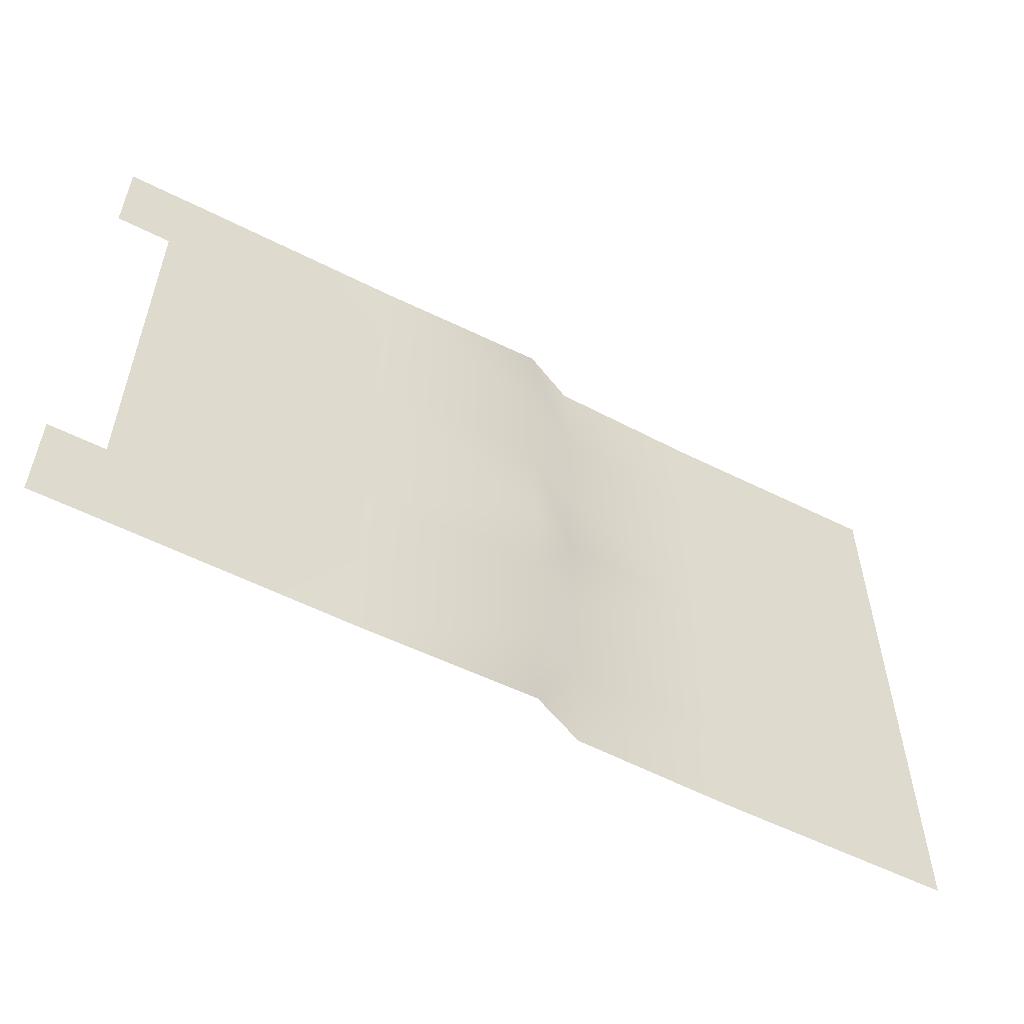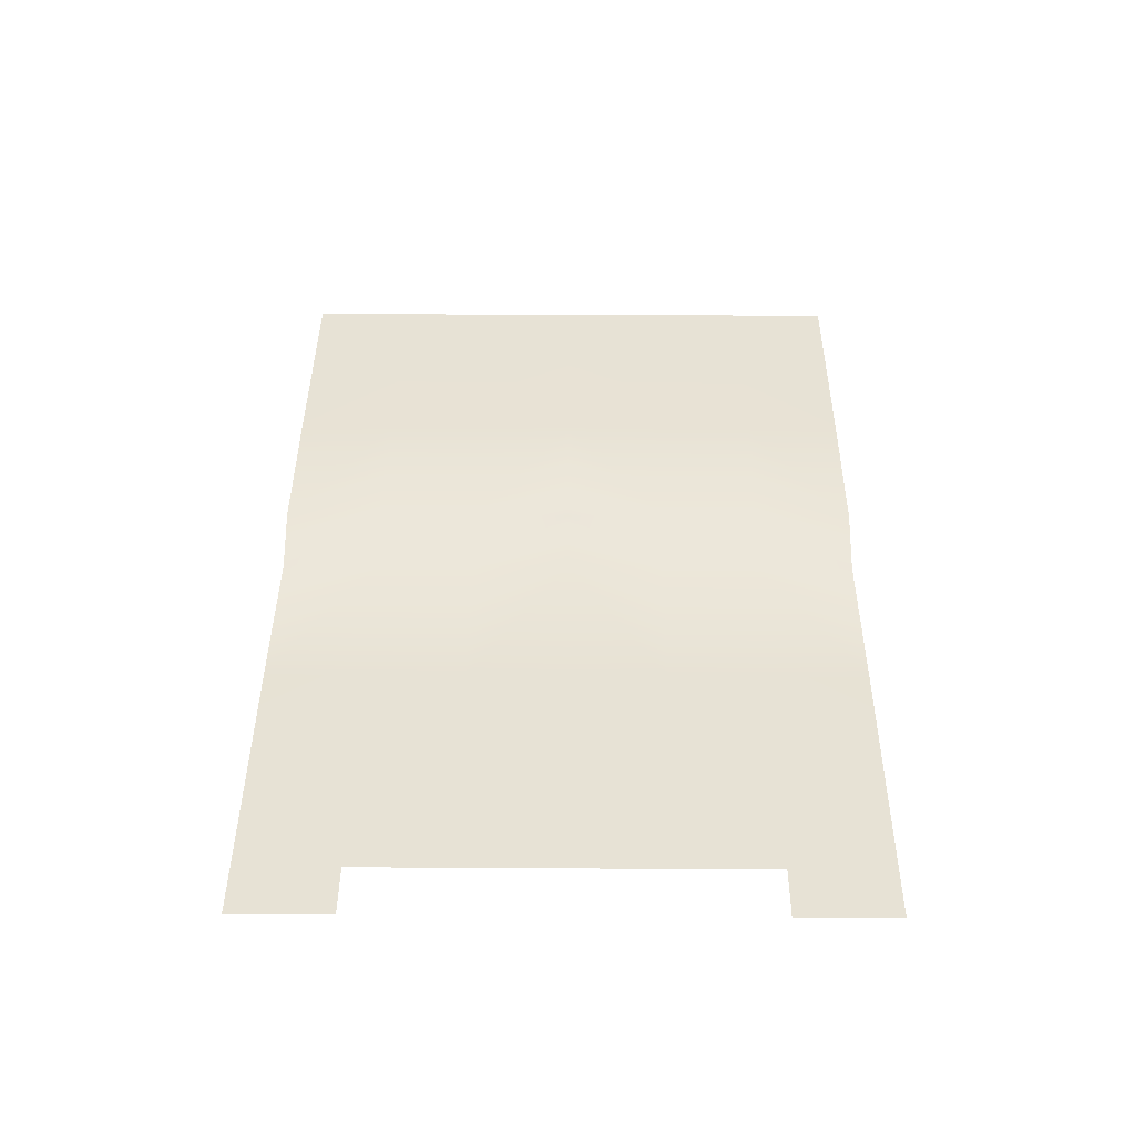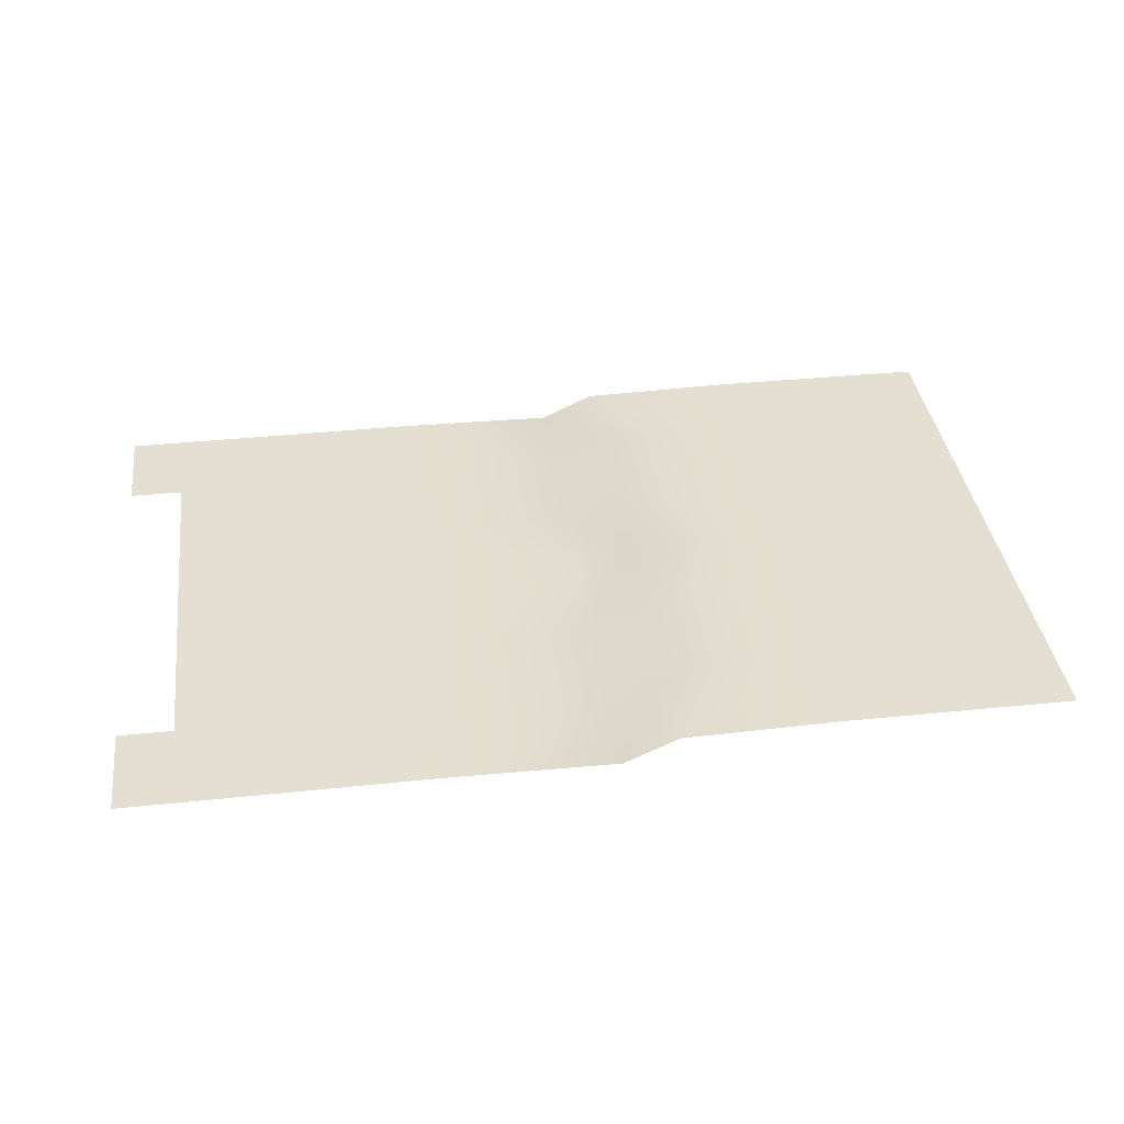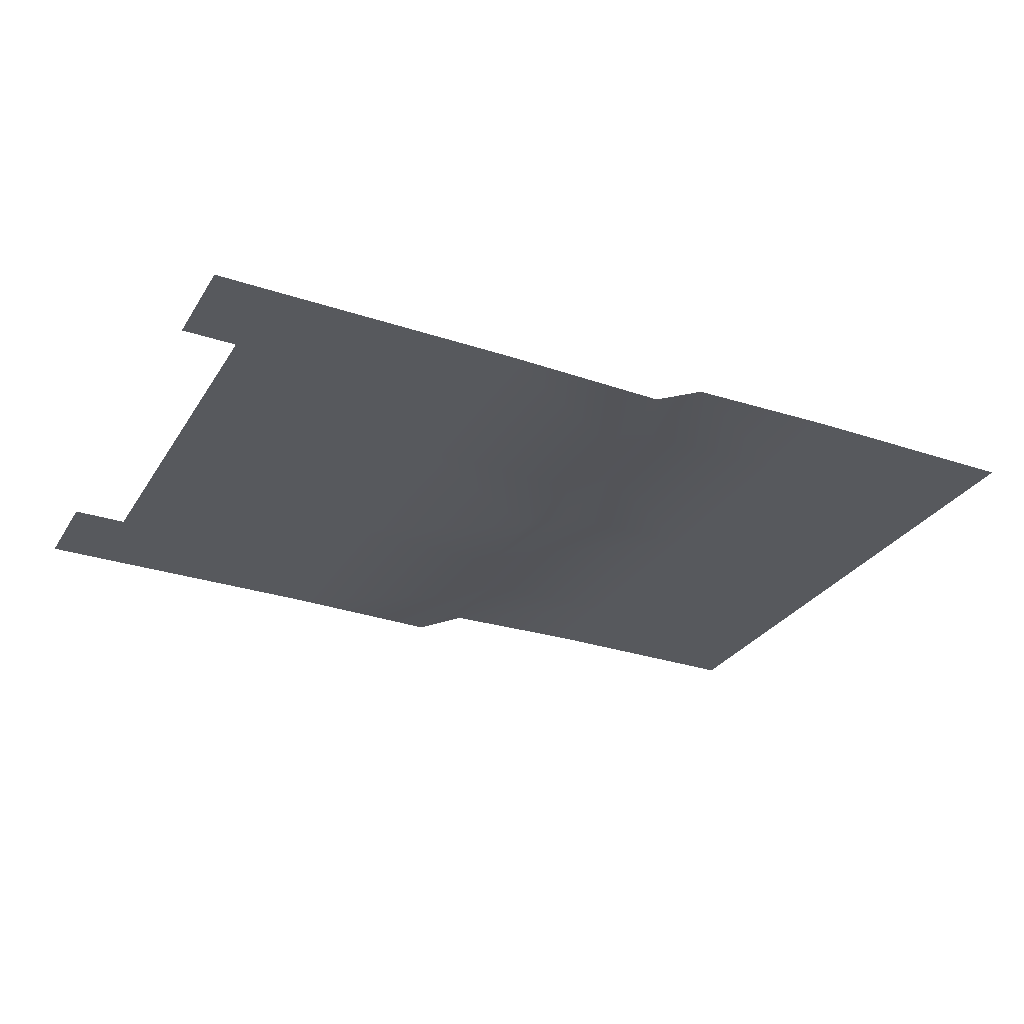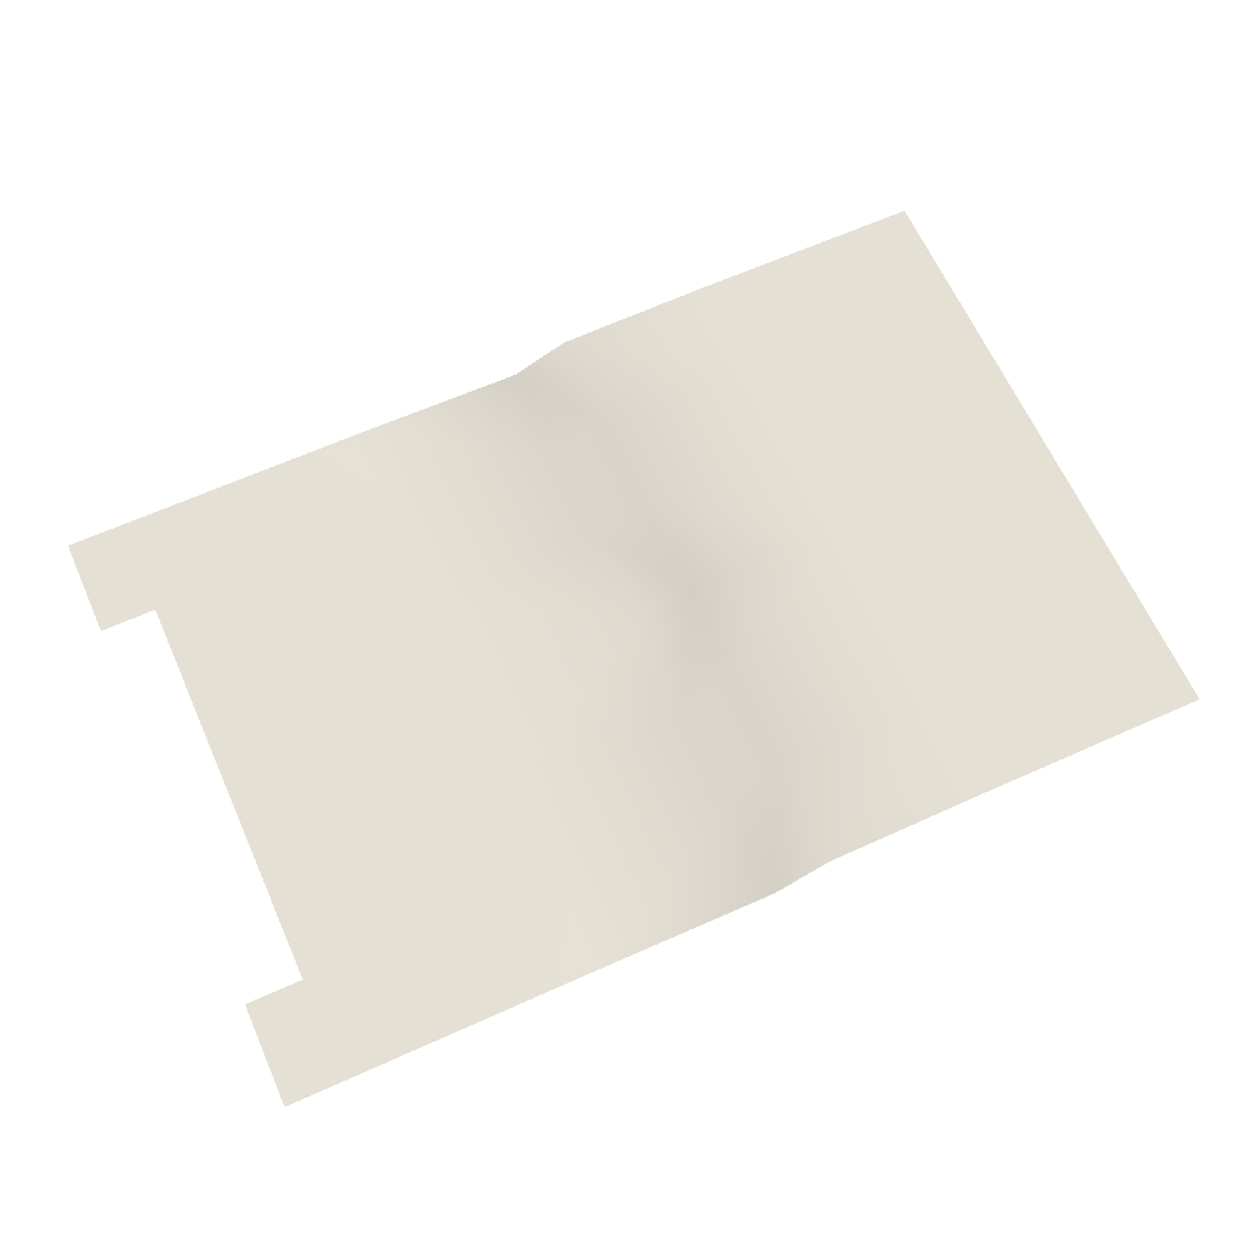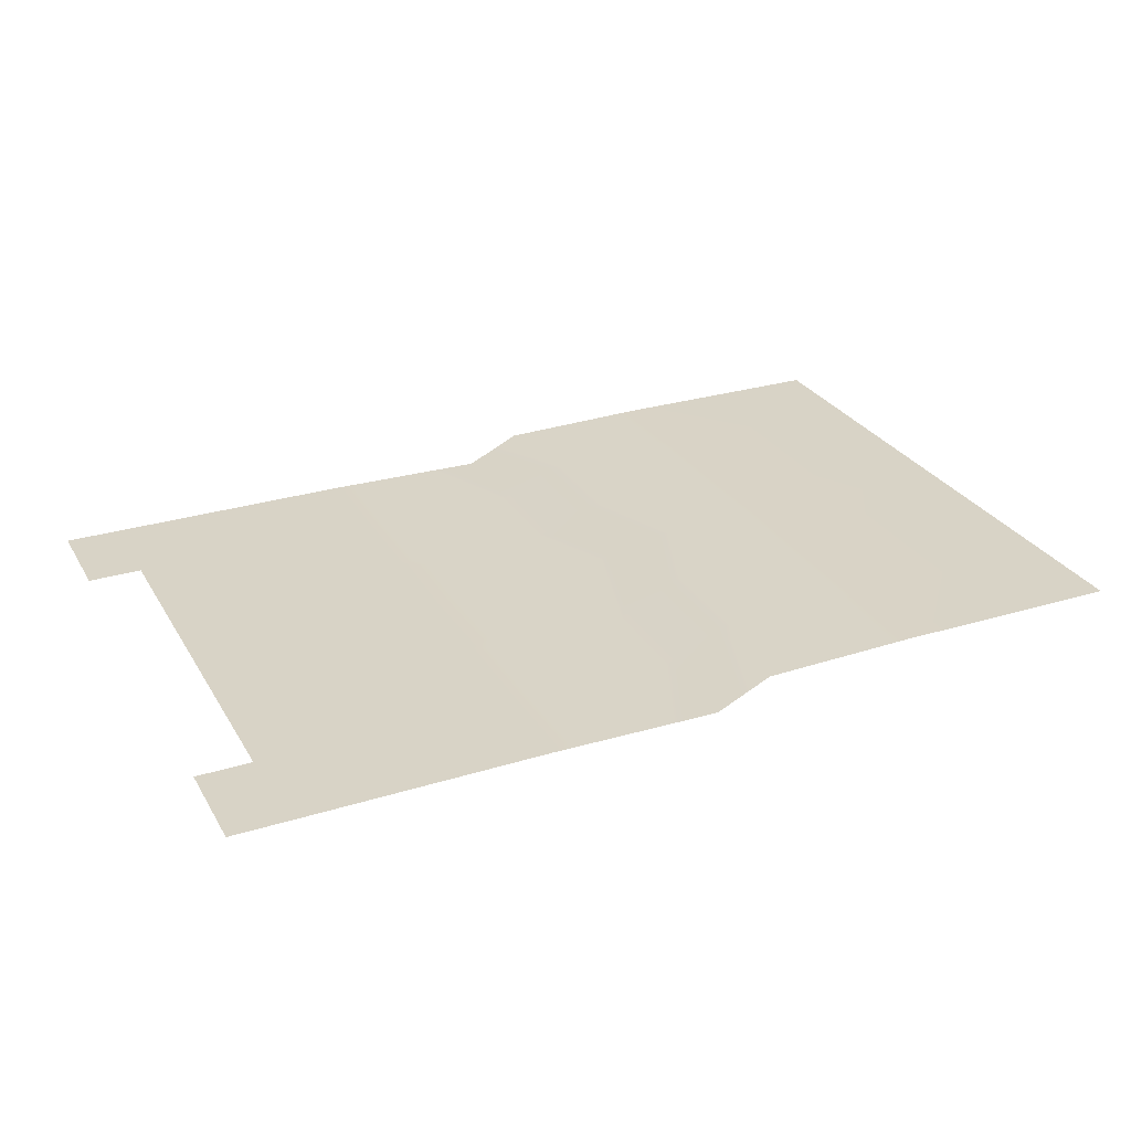
<metadata>
{"format":"obj","ext":"obj","renderer":"f3d","projection":"perspective","resolution":1024,"background":"white","views":[{"elev":-56.3,"azim":-27.8,"up":"+Z"},{"elev":40.4,"azim":-89.6,"up":"+Y"},{"elev":37.2,"azim":-7.6,"up":"+Y"},{"elev":-29.4,"azim":-26.3,"up":"+Y"},{"elev":65.4,"azim":-24.2,"up":"+Y"},{"elev":28.2,"azim":-24.9,"up":"+Y"}]}
</metadata>
<code>
v 739 -219 -161
v 365 -218 -161
v 739 -219 0
v 365 -218 0
v 739 -219 0
v 365 -218 -161
v 365 -218 -161
v 117 -223 -161
v 365 -218 0
v 117 -223 0
v 365 -218 0
v 117 -223 -161
v 117 -223 -161
v 29 -264 -161
v 117 -223 0
v 29 -264 0
v 117 -223 0
v 29 -264 -161
v 29 -264 -161
v -246 -260 -161
v 29 -264 0
v -246 -260 0
v 29 -264 0
v -246 -260 -161
v -246 -260 -161
v -650 -261 -161
v -246 -260 0
v -650 -261 0
v -246 -260 0
v -650 -261 -161
v 739 -219 -323
v 365 -218 -323
v 739 -219 -161
v 365 -218 -161
v 739 -219 -161
v 365 -218 -323
v 365 -218 -323
v 117 -223 -323
v 365 -218 -161
v 117 -223 -161
v 365 -218 -161
v 117 -223 -323
v 117 -223 -323
v 29 -264 -323
v 117 -223 -161
v 29 -264 -161
v 117 -223 -161
v 29 -264 -323
v 29 -264 -323
v -246 -260 -323
v 29 -264 -161
v -246 -260 -161
v 29 -264 -161
v -246 -260 -323
v -246 -260 -323
v -650 -261 -323
v -246 -260 -161
v -650 -261 -161
v -246 -260 -161
v -650 -261 -323
v 739 -219 -485
v 365 -218 -485
v 739 -219 -323
v 365 -218 -323
v 739 -219 -323
v 365 -218 -485
v 365 -218 -485
v 117 -223 -485
v 365 -218 -323
v 117 -223 -323
v 365 -218 -323
v 117 -223 -485
v 117 -223 -485
v 29 -264 -485
v 117 -223 -323
v 29 -264 -323
v 117 -223 -323
v 29 -264 -485
v 29 -264 -485
v -246 -260 -485
v 29 -264 -323
v -246 -260 -323
v 29 -264 -323
v -246 -260 -485
v -246 -260 -485
v -650 -261 -485
v -246 -260 -323
v -650 -261 -323
v -246 -260 -323
v -650 -261 -485
v -650 -261 -485
v -739 -261 -485
v -650 -261 -323
v -739 -261 -323
v -650 -261 -323
v -739 -261 -485
v 739 -219 163
v 739 -219 0
v 365 -218 163
v 365 -218 0
v 365 -218 163
v 739 -219 0
v 365 -218 163
v 365 -218 0
v 117 -223 163
v 117 -223 0
v 117 -223 163
v 365 -218 0
v 117 -223 163
v 117 -223 0
v 29 -264 163
v 29 -264 0
v 29 -264 163
v 117 -223 0
v 29 -264 163
v 29 -264 0
v -246 -260 163
v -246 -260 0
v -246 -260 163
v 29 -264 0
v -246 -260 163
v -246 -260 0
v -650 -261 163
v -650 -261 0
v -650 -261 163
v -246 -260 0
v 739 -219 324
v 739 -219 163
v 365 -218 324
v 365 -218 163
v 365 -218 324
v 739 -219 163
v 365 -218 324
v 365 -218 163
v 117 -223 324
v 117 -223 163
v 117 -223 324
v 365 -218 163
v 117 -223 324
v 117 -223 163
v 29 -264 324
v 29 -264 163
v 29 -264 324
v 117 -223 163
v 29 -264 324
v 29 -264 163
v -246 -260 324
v -246 -260 163
v -246 -260 324
v 29 -264 163
v -246 -260 324
v -246 -260 163
v -650 -261 324
v -650 -261 163
v -650 -261 324
v -246 -260 163
v 739 -219 486
v 739 -219 324
v 365 -218 486
v 365 -218 324
v 365 -218 486
v 739 -219 324
v 365 -218 486
v 365 -218 324
v 117 -223 486
v 117 -223 324
v 117 -223 486
v 365 -218 324
v 117 -223 486
v 117 -223 324
v 29 -264 486
v 29 -264 324
v 29 -264 486
v 117 -223 324
v 29 -264 486
v 29 -264 324
v -246 -260 486
v -246 -260 324
v -246 -260 486
v 29 -264 324
v -246 -260 486
v -246 -260 324
v -650 -261 486
v -650 -261 324
v -650 -261 486
v -246 -260 324
v -650 -261 486
v -650 -261 324
v -739 -261 486
v -739 -261 324
v -739 -261 486
v -650 -261 324
f 1 2 3
f 4 5 6
f 7 8 9
f 10 11 12
f 13 14 15
f 16 17 18
f 19 20 21
f 22 23 24
f 25 26 27
f 28 29 30
f 31 32 33
f 34 35 36
f 37 38 39
f 40 41 42
f 43 44 45
f 46 47 48
f 49 50 51
f 52 53 54
f 55 56 57
f 58 59 60
f 61 62 63
f 64 65 66
f 67 68 69
f 70 71 72
f 73 74 75
f 76 77 78
f 79 80 81
f 82 83 84
f 85 86 87
f 88 89 90
f 91 92 93
f 94 95 96
f 97 98 99
f 100 101 102
f 103 104 105
f 106 107 108
f 109 110 111
f 112 113 114
f 115 116 117
f 118 119 120
f 121 122 123
f 124 125 126
f 127 128 129
f 130 131 132
f 133 134 135
f 136 137 138
f 139 140 141
f 142 143 144
f 145 146 147
f 148 149 150
f 151 152 153
f 154 155 156
f 157 158 159
f 160 161 162
f 163 164 165
f 166 167 168
f 169 170 171
f 172 173 174
f 175 176 177
f 178 179 180
f 181 182 183
f 184 185 186
f 187 188 189
f 190 191 192

</code>
